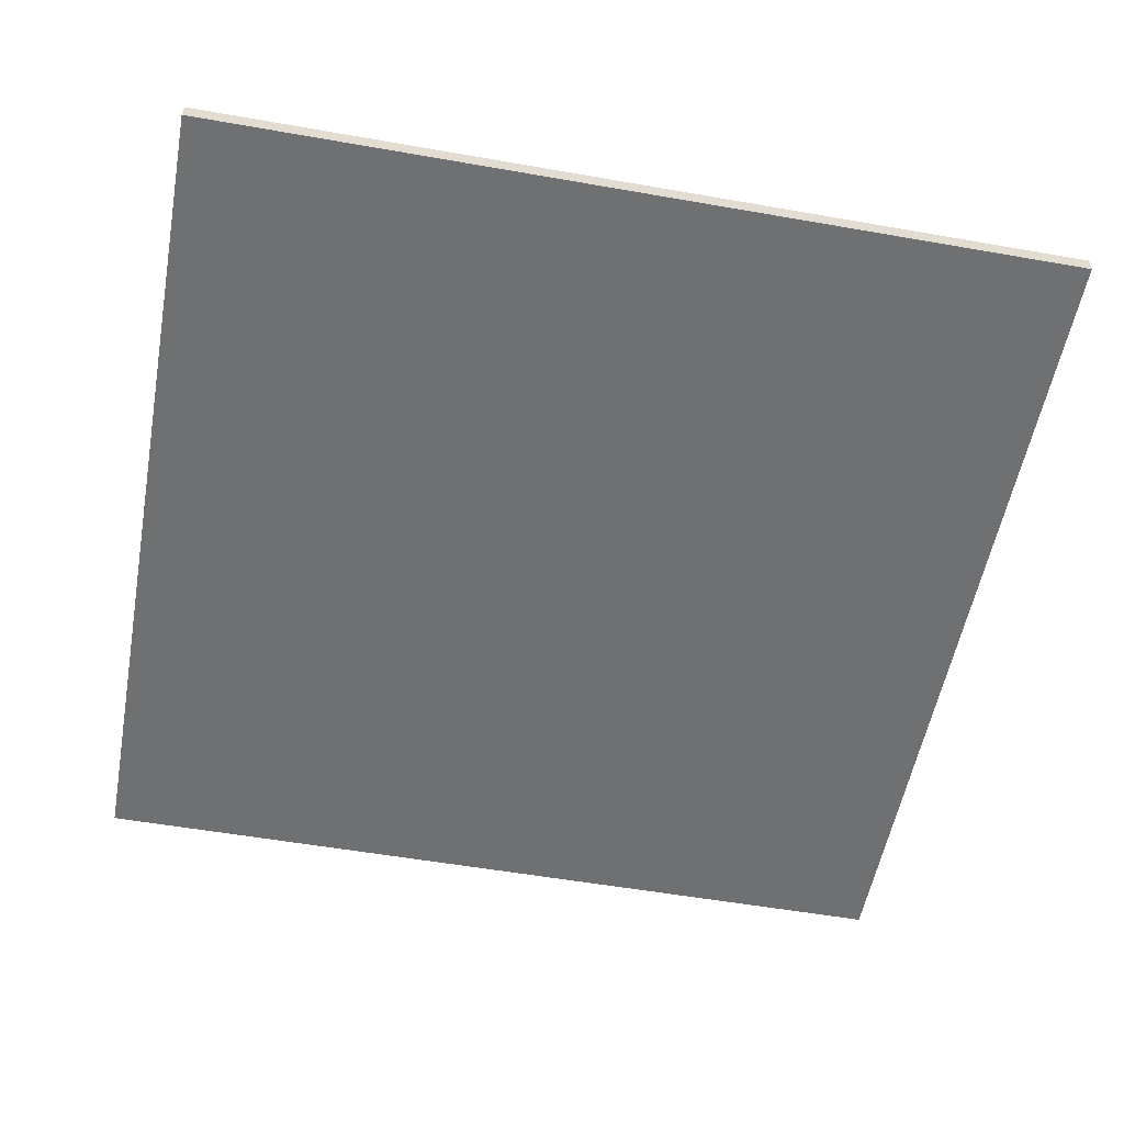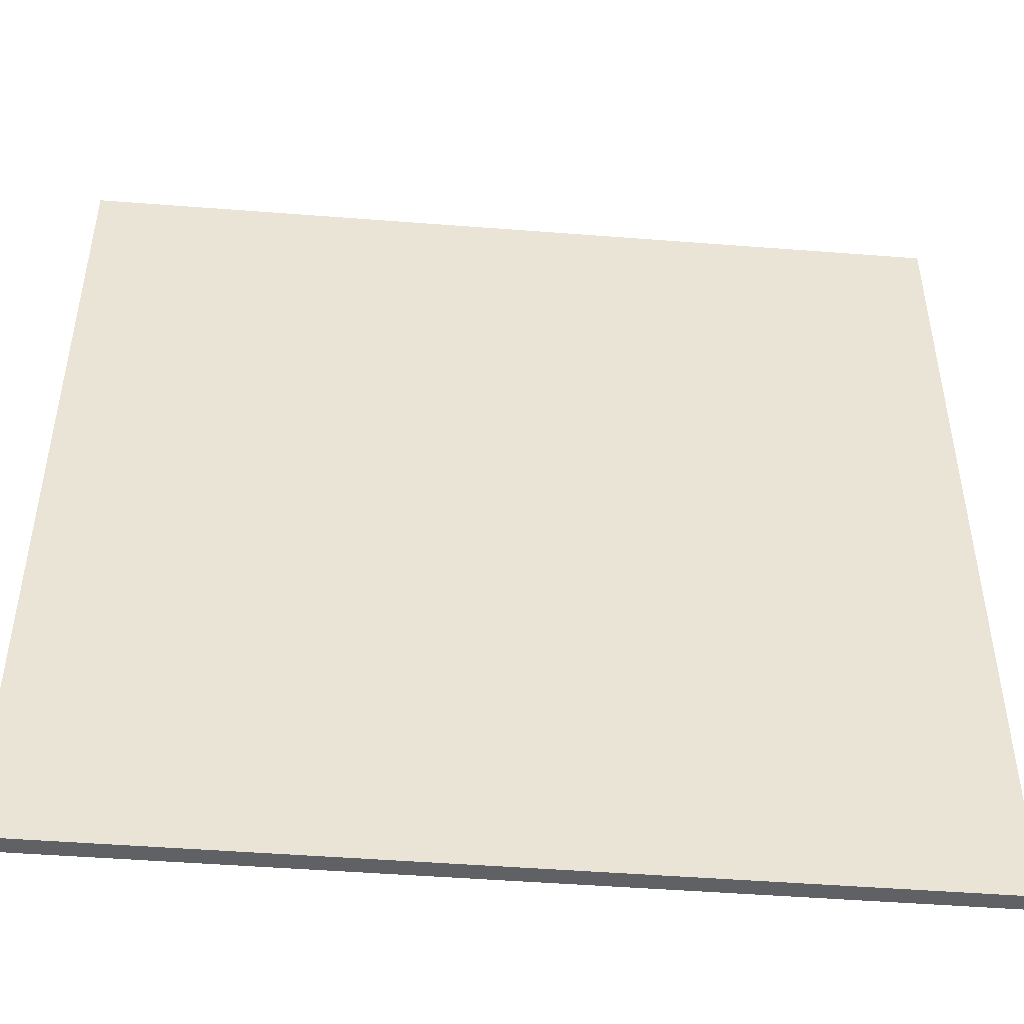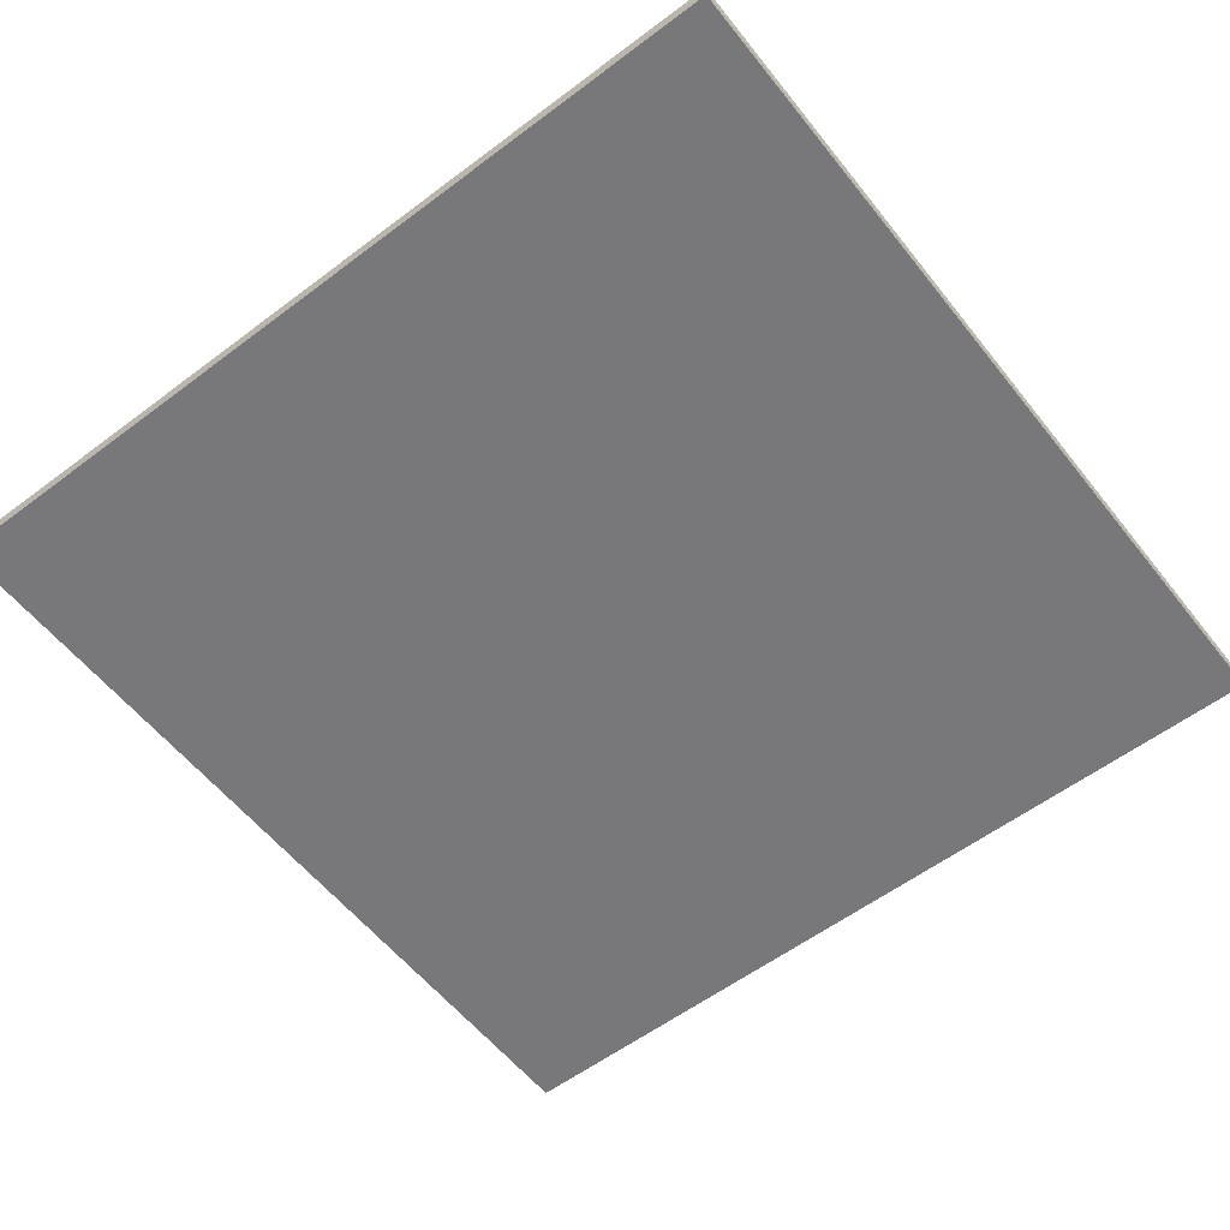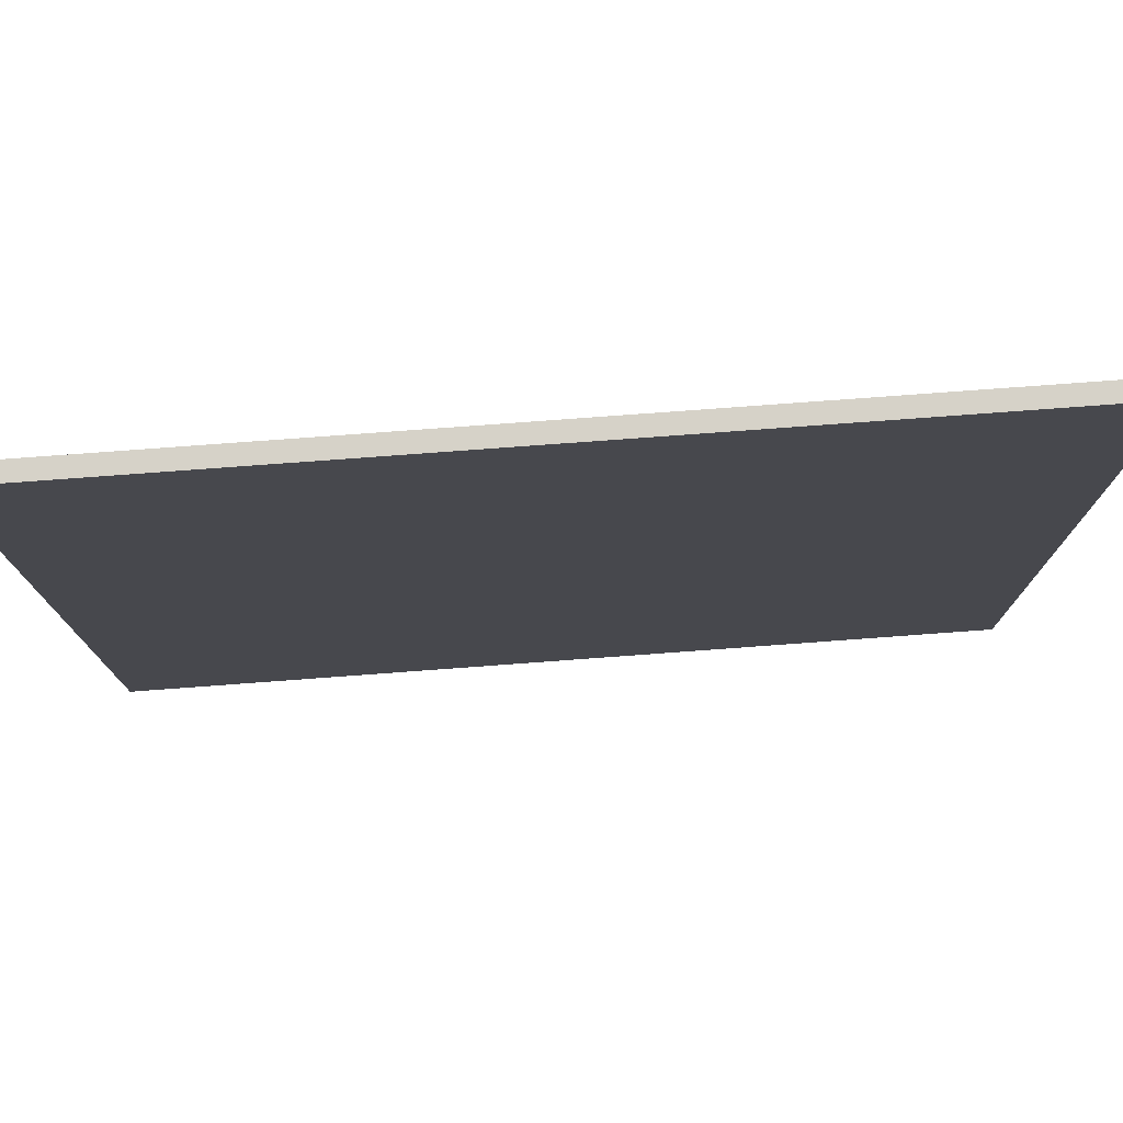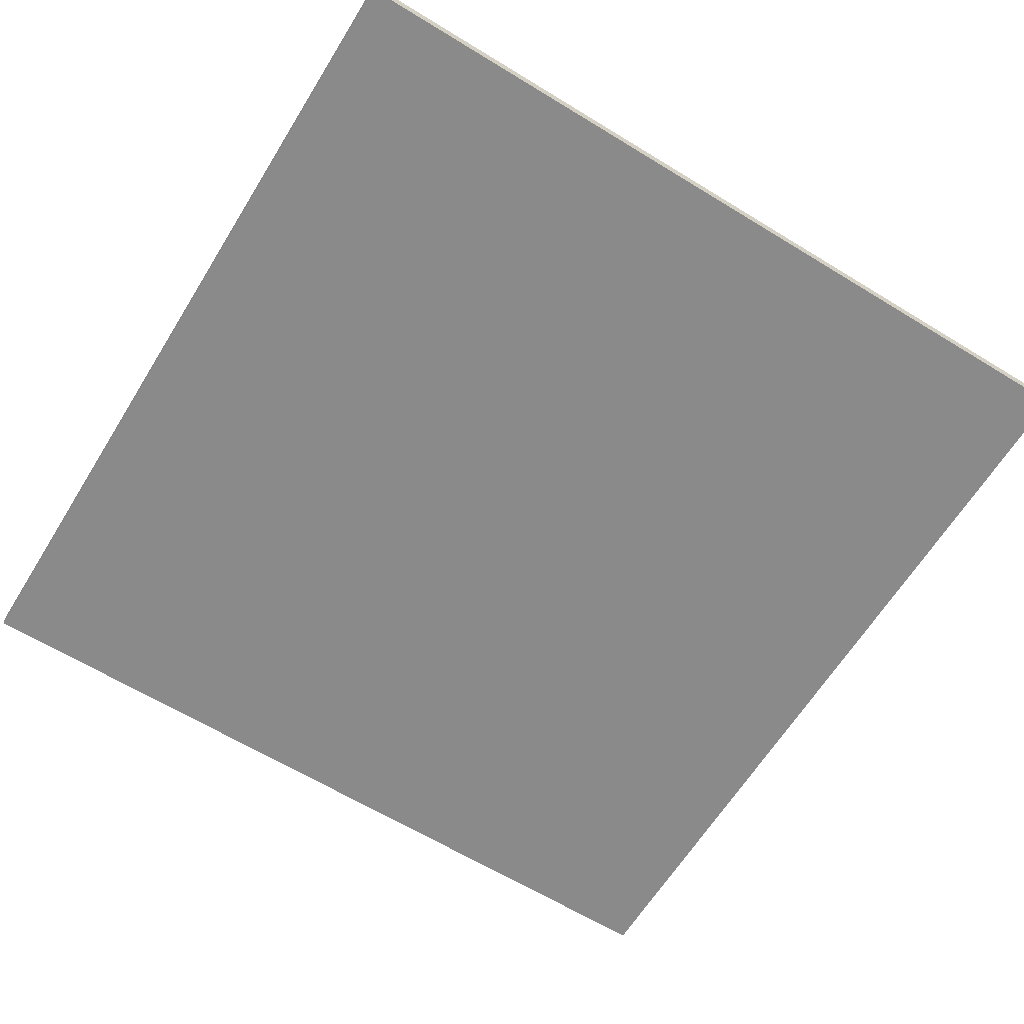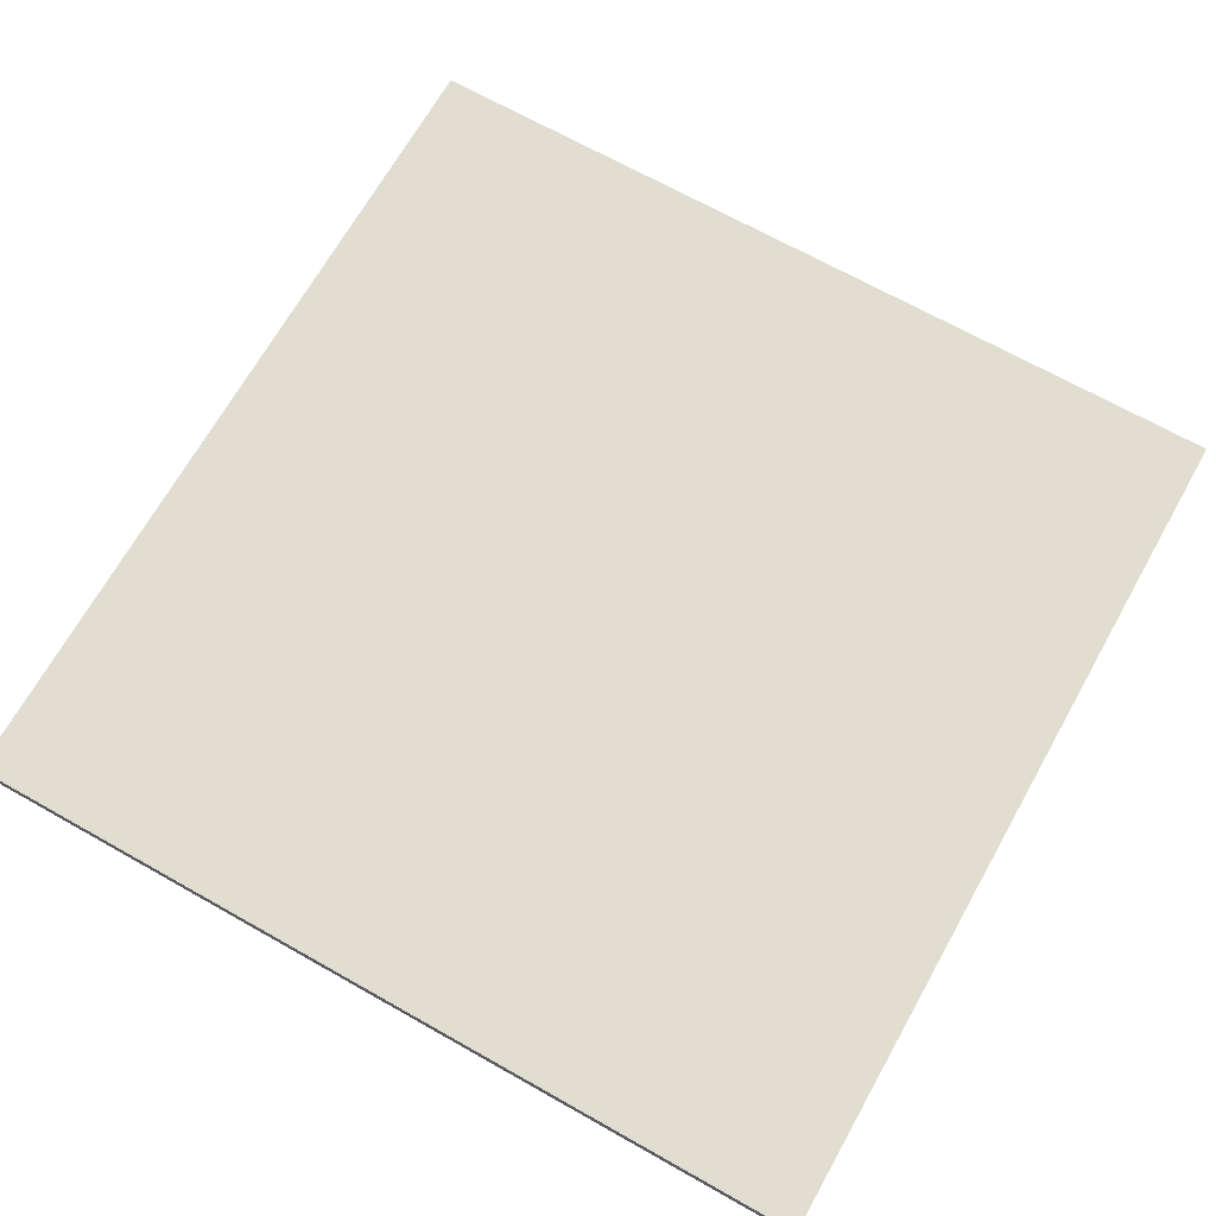
<metadata>
{"format":"obj","ext":"obj","renderer":"f3d","projection":"perspective","resolution":1024,"background":"white","views":[{"elev":-54.9,"azim":-10.5,"up":"+Y"},{"elev":-47.6,"azim":175.0,"up":"+Z"},{"elev":-57.5,"azim":-142.0,"up":"+Y"},{"elev":77.9,"azim":-4.2,"up":"+Z"},{"elev":-63.6,"azim":148.3,"up":"+Y"},{"elev":68.8,"azim":-150.6,"up":"+Y"}]}
</metadata>
<code>
o FinishPlate-blue
g FinishPlate
v 1.25 0 1.25
v -1.25 0 1.25
v 1.25 0.05 1.25
v -1.25 0.05 1.25
v -1.25 0 -1.25
v -1.25 0.05 -1.25
v 1.25 0 -1.25
v 1.25 0.05 -1.25
f 3 4 2 1
f 4 6 5 2
f 6 8 7 5
f 8 3 1 7
f 8 6 4 3
f 1 2 5 7

</code>
